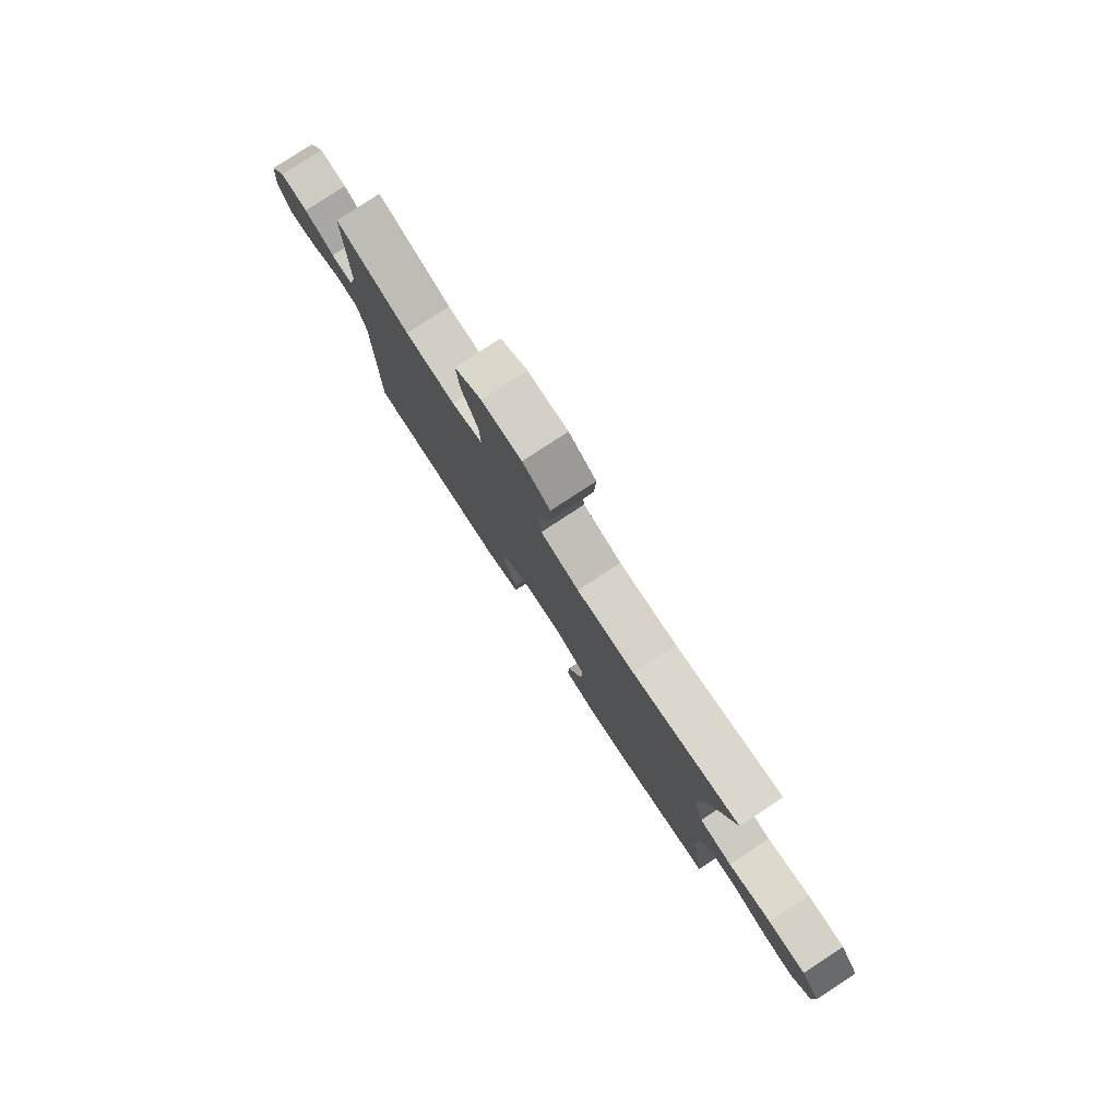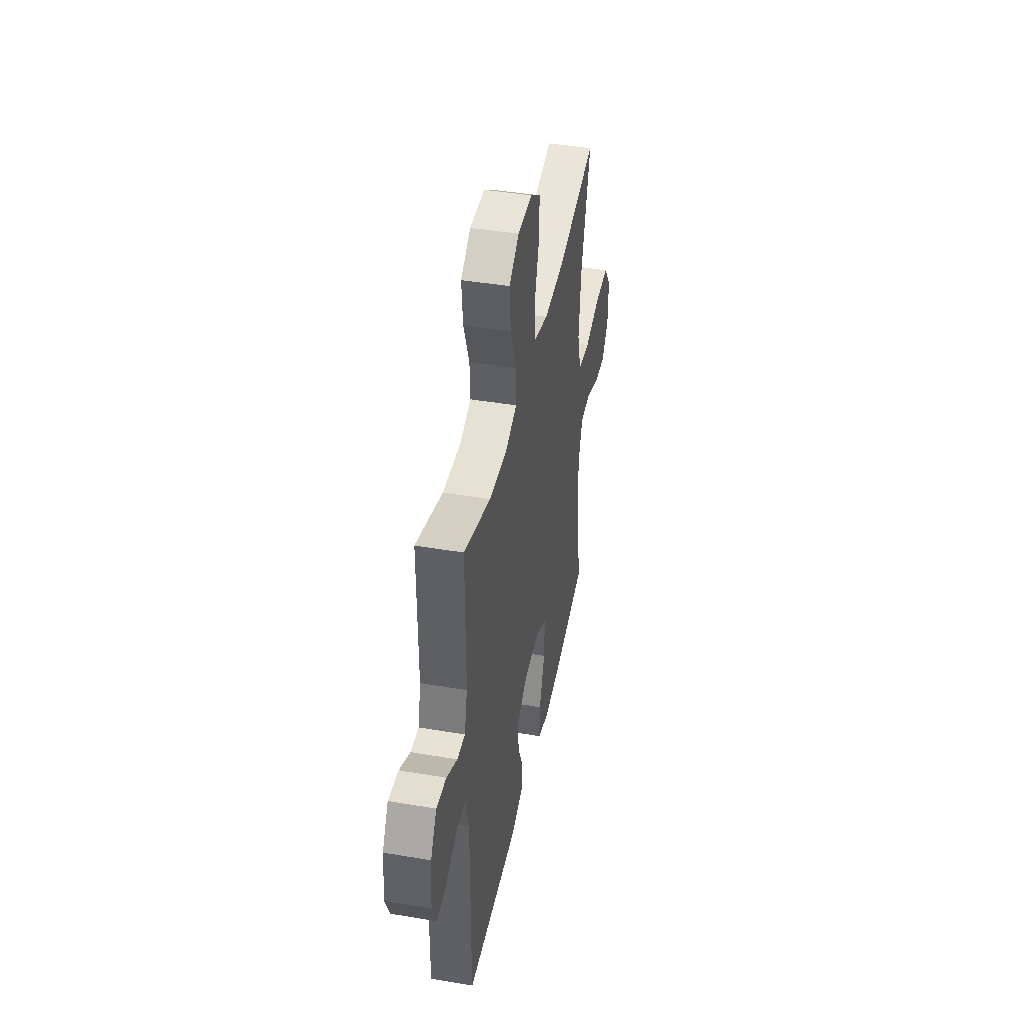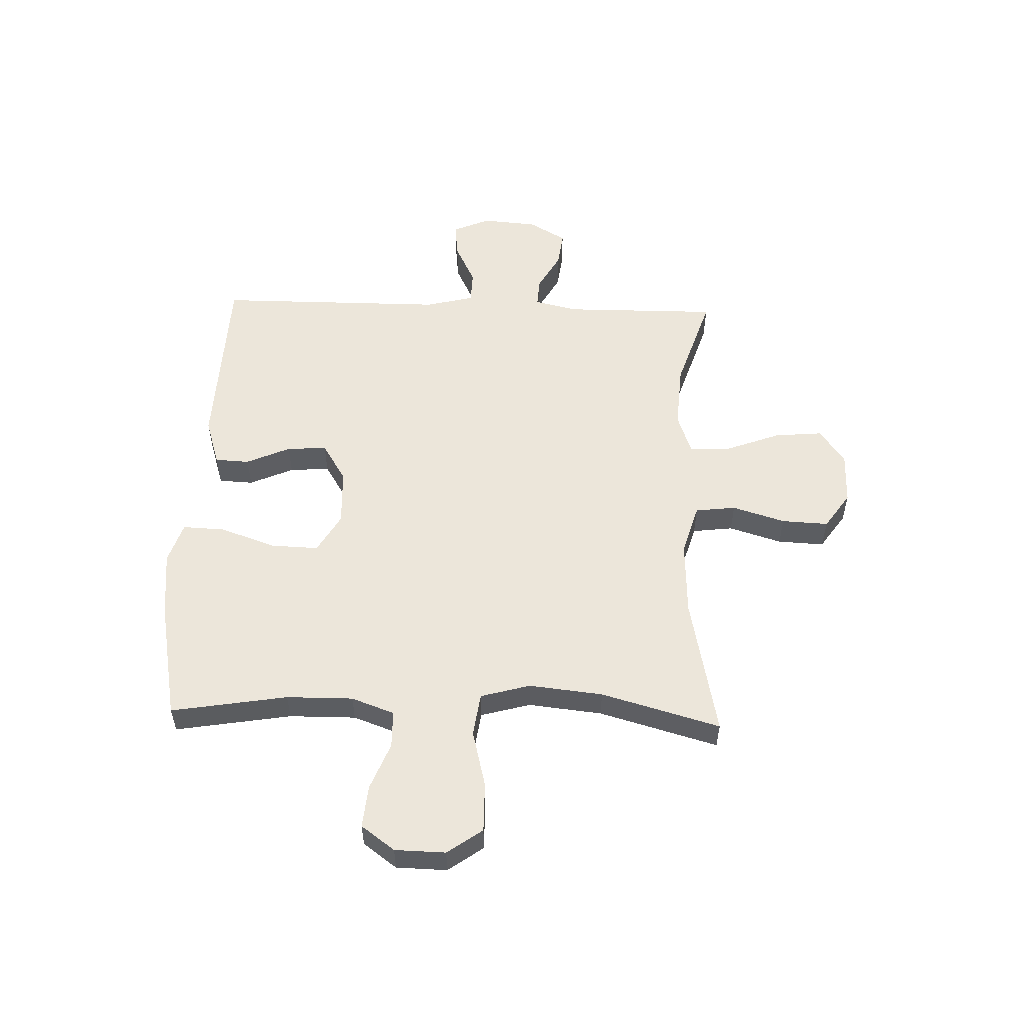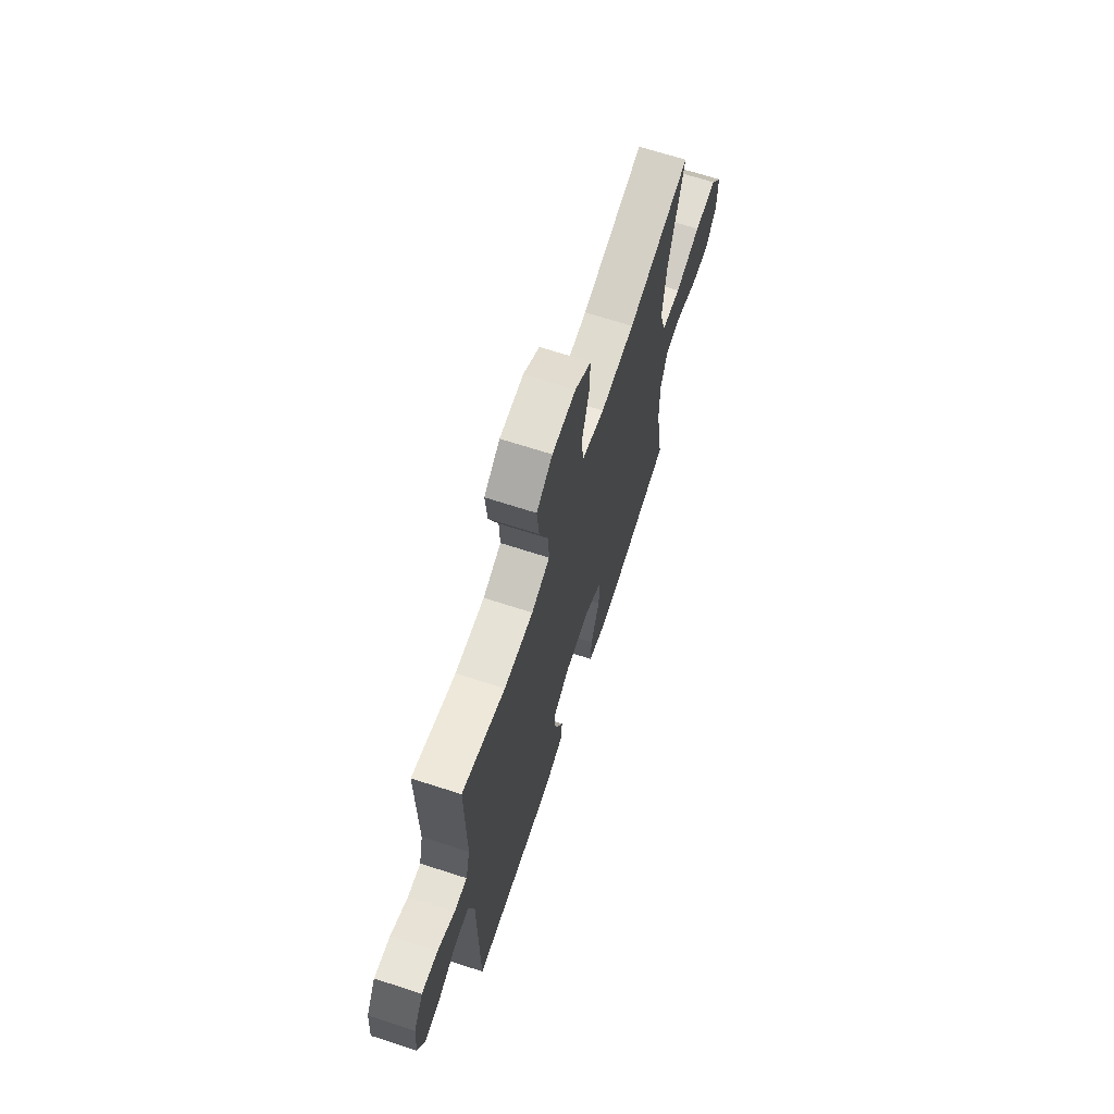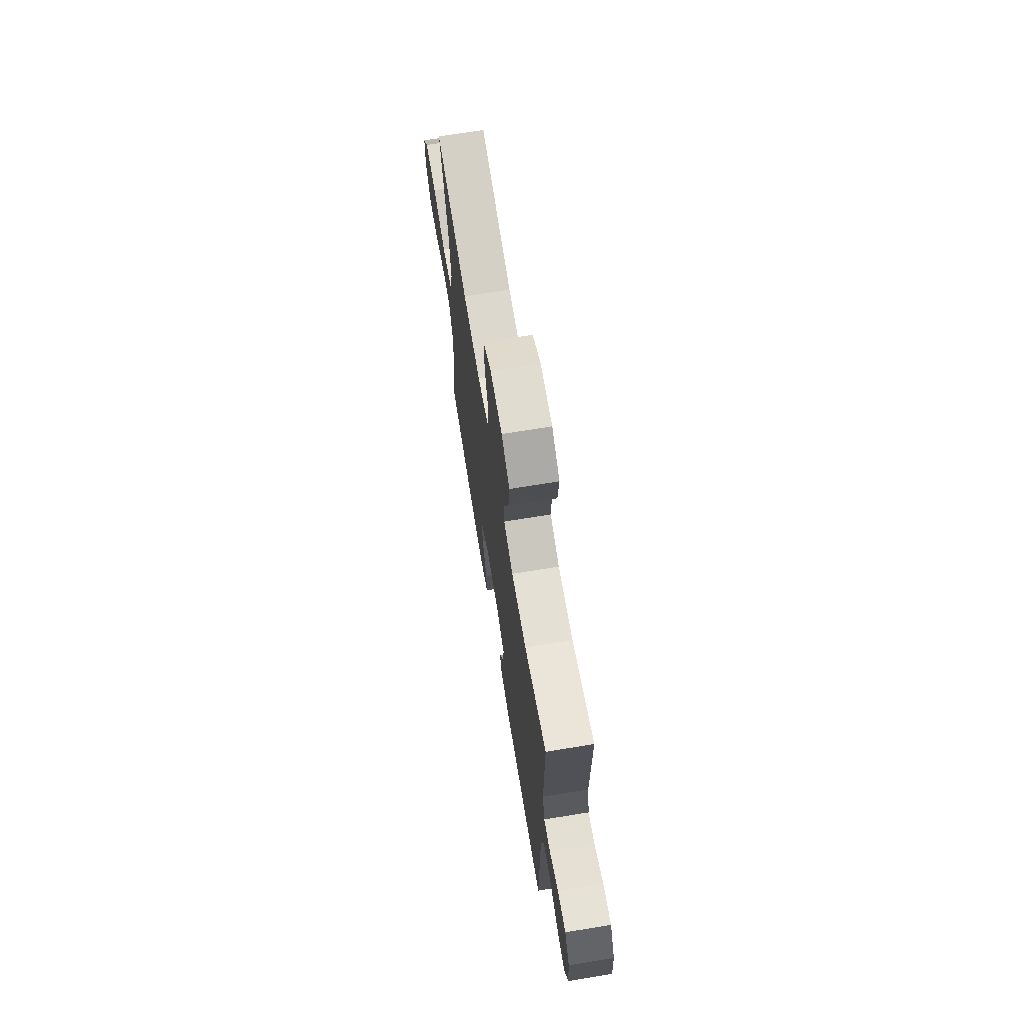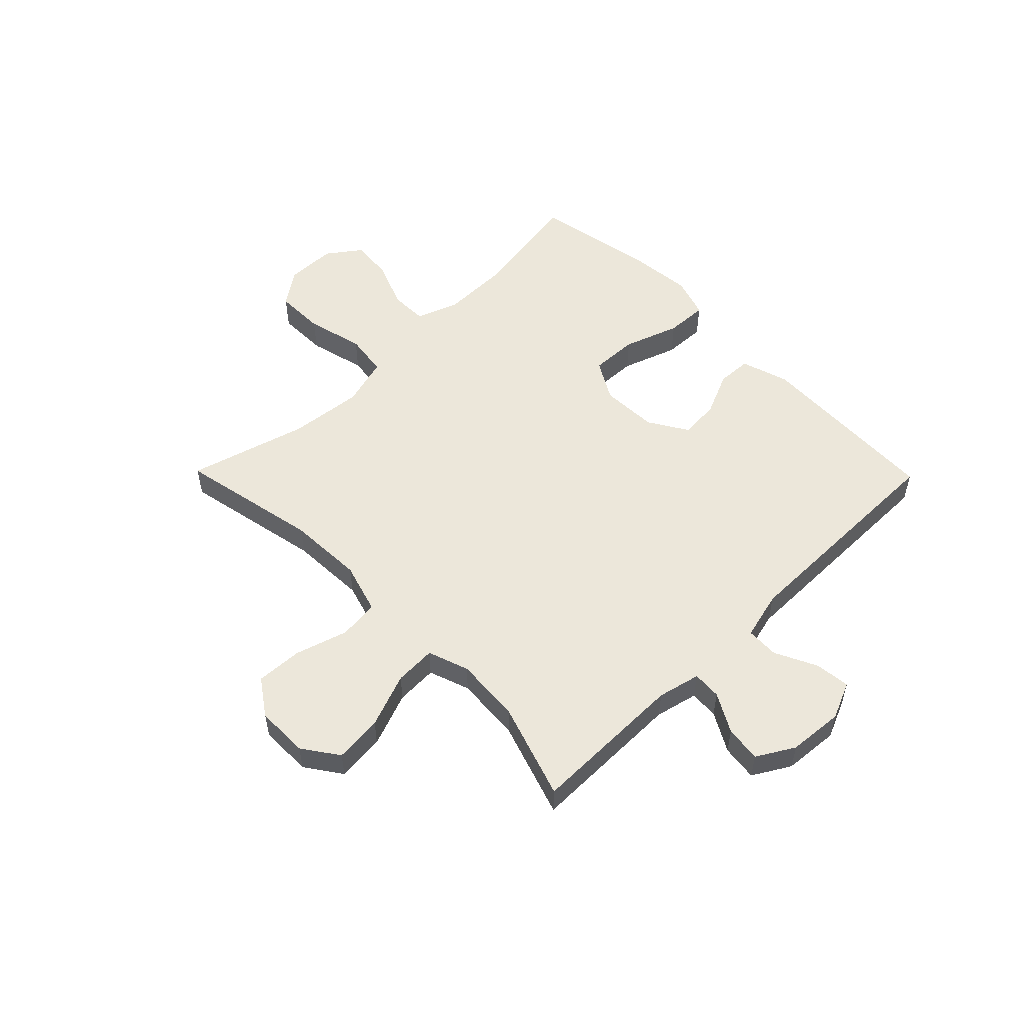
<metadata>
{"format":"obj","ext":"obj","renderer":"f3d","projection":"perspective","resolution":1024,"background":"white","views":[{"elev":79.9,"azim":-123.2,"up":"+Z"},{"elev":42.9,"azim":101.4,"up":"+Z"},{"elev":54.3,"azim":-88.1,"up":"+Y"},{"elev":67.7,"azim":108.0,"up":"+Z"},{"elev":69.7,"azim":80.7,"up":"+Z"},{"elev":53.9,"azim":45.6,"up":"+Y"}]}
</metadata>
<code>
v 0.5 0.07 -0.5
v 0.161 0.07 -0.513
v 0.075 0.07 -0.486
v 0.072 0.07 -0.424
v 0.107 0.07 -0.345
v 0.112 0.07 -0.273
v 0.042 0.07 -0.23
v -0.061 0.07 -0.226
v -0.132 0.07 -0.267
v -0.129 0.07 -0.353
v -0.094 0.07 -0.453
v -0.091 0.07 -0.529
v -0.165 0.07 -0.553
v -0.283 0.07 -0.541
v -0.5 0.07 -0.5
v -0.465 0.07 -0.291
v -0.464 0.07 -0.171
v -0.492 0.07 -0.094
v -0.559 0.07 -0.093
v -0.645 0.07 -0.127
v -0.721 0.07 -0.134
v -0.765 0.07 -0.074
v -0.767 0.07 0.017
v -0.722 0.07 0.08
v -0.632 0.07 0.079
v -0.529 0.07 0.053
v -0.451 0.07 0.064
v -0.426 0.07 0.153
v -0.44 0.07 0.286
v -0.5 0.07 0.5
v -0.246 0.07 0.448
v -0.109 0.07 0.442
v -0.018 0.07 0.469
v -0.009 0.07 0.542
v -0.038 0.07 0.637
v -0.042 0.07 0.721
v 0.023 0.07 0.766
v 0.118 0.07 0.766
v 0.182 0.07 0.721
v 0.174 0.07 0.634
v 0.137 0.07 0.536
v 0.134 0.07 0.461
v 0.208 0.07 0.435
v 0.326 0.07 0.443
v 0.5 0.07 0.5
v 0.498 0.07 0.22
v 0.516 0.07 0.143
v 0.568 0.07 0.146
v 0.638 0.07 0.185
v 0.703 0.07 0.193
v 0.742 0.07 0.126
v 0.75 0.07 0.026
v 0.721 0.07 -0.041
v 0.658 0.07 -0.034
v 0.582 0.07 0.003
v 0.523 0.07 0.001
v 0.501 0.07 -0.086
v 0.5 0 -0.5
v 0.161 0 -0.513
v 0.075 0 -0.486
v 0.072 0 -0.424
v 0.107 0 -0.345
v 0.112 0 -0.273
v 0.042 0 -0.23
v -0.061 0 -0.226
v -0.132 0 -0.267
v -0.129 0 -0.353
v -0.094 0 -0.453
v -0.091 0 -0.529
v -0.165 0 -0.553
v -0.283 0 -0.541
v -0.5 0 -0.5
v -0.465 0 -0.291
v -0.464 0 -0.171
v -0.492 0 -0.094
v -0.559 0 -0.093
v -0.645 0 -0.127
v -0.721 0 -0.134
v -0.765 0 -0.074
v -0.767 0 0.017
v -0.722 0 0.08
v -0.632 0 0.079
v -0.529 0 0.053
v -0.451 0 0.064
v -0.426 0 0.153
v -0.44 0 0.286
v -0.5 0 0.5
v -0.246 0 0.448
v -0.109 0 0.442
v -0.018 0 0.469
v -0.009 0 0.542
v -0.038 0 0.637
v -0.042 0 0.721
v 0.023 0 0.766
v 0.118 0 0.766
v 0.182 0 0.721
v 0.174 0 0.634
v 0.137 0 0.536
v 0.134 0 0.461
v 0.208 0 0.435
v 0.326 0 0.443
v 0.5 0 0.5
v 0.498 0 0.22
v 0.516 0 0.143
v 0.568 0 0.146
v 0.638 0 0.185
v 0.703 0 0.193
v 0.742 0 0.126
v 0.75 0 0.026
v 0.721 0 -0.041
v 0.658 0 -0.034
v 0.582 0 0.003
v 0.523 0 0.001
v 0.501 0 -0.086
f 52 53 54 55
f 52 55 56
f 51 52 56
f 48 49 50 51
f 47 48 51 56
f 46 47 56 57
f 44 45 46
f 43 44 46 57
f 38 39 40 41
f 38 41 42
f 37 38 42
f 34 35 36 37
f 33 34 37 42
f 32 33 42 43
f 29 30 31
f 28 29 31 32
f 27 28 32 43
f 23 24 25 26
f 23 26 27
f 22 23 27
f 19 20 21 22
f 18 19 22 27
f 17 18 27 43
f 13 14 15 16
f 10 11 12 13
f 9 10 13 16
f 8 9 16 17
f 2 3 4 5
f 2 5 6
f 1 2 6
f 57 1 6 7
f 17 43 57
f 7 8 17 57
f 112 111 110 109
f 113 112 109
f 113 109 108
f 108 107 106 105
f 113 108 105 104
f 114 113 104 103
f 103 102 101
f 114 103 101 100
f 98 97 96 95
f 99 98 95
f 99 95 94
f 94 93 92 91
f 99 94 91 90
f 100 99 90 89
f 88 87 86
f 89 88 86 85
f 100 89 85 84
f 83 82 81 80
f 84 83 80
f 84 80 79
f 79 78 77 76
f 84 79 76 75
f 100 84 75 74
f 73 72 71 70
f 70 69 68 67
f 73 70 67 66
f 74 73 66 65
f 62 61 60 59
f 63 62 59
f 63 59 58
f 64 63 58 114
f 114 100 74
f 114 74 65 64
f 1 58 59 2
f 2 59 60 3
f 3 60 61 4
f 4 61 62 5
f 5 62 63 6
f 6 63 64 7
f 7 64 65 8
f 8 65 66 9
f 9 66 67 10
f 10 67 68 11
f 11 68 69 12
f 12 69 70 13
f 13 70 71 14
f 14 71 72 15
f 15 72 73 16
f 16 73 74 17
f 17 74 75 18
f 18 75 76 19
f 19 76 77 20
f 20 77 78 21
f 21 78 79 22
f 22 79 80 23
f 23 80 81 24
f 24 81 82 25
f 25 82 83 26
f 26 83 84 27
f 27 84 85 28
f 28 85 86 29
f 29 86 87 30
f 30 87 88 31
f 31 88 89 32
f 32 89 90 33
f 33 90 91 34
f 34 91 92 35
f 35 92 93 36
f 36 93 94 37
f 37 94 95 38
f 38 95 96 39
f 39 96 97 40
f 40 97 98 41
f 41 98 99 42
f 42 99 100 43
f 43 100 101 44
f 44 101 102 45
f 45 102 103 46
f 46 103 104 47
f 47 104 105 48
f 48 105 106 49
f 49 106 107 50
f 50 107 108 51
f 51 108 109 52
f 52 109 110 53
f 53 110 111 54
f 54 111 112 55
f 55 112 113 56
f 56 113 114 57
f 57 114 58 1

</code>
